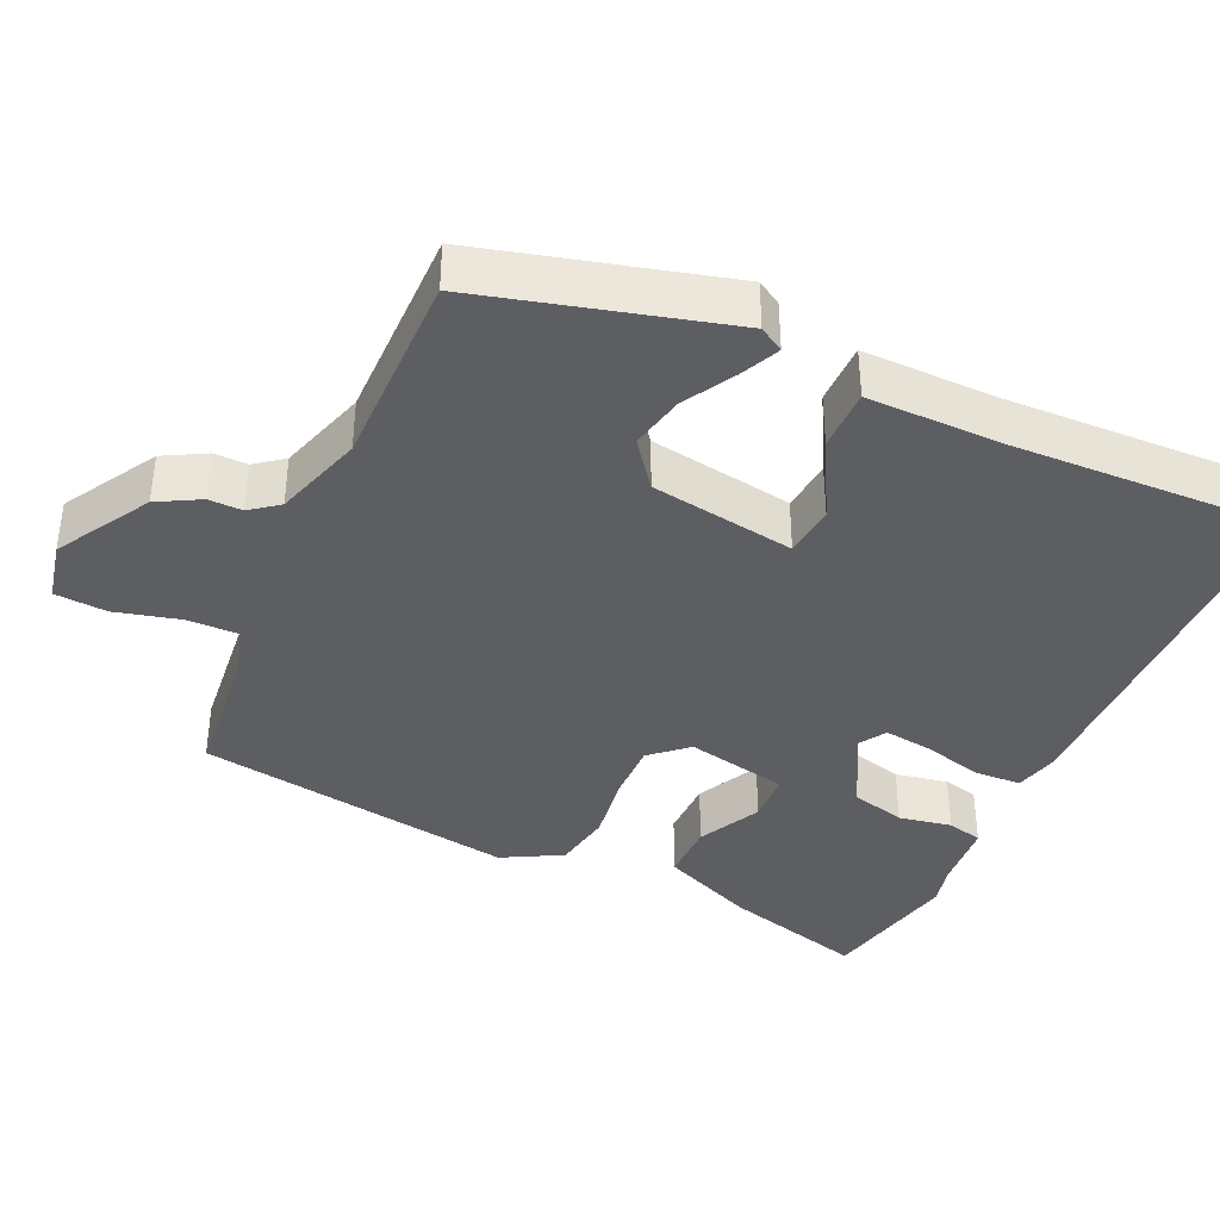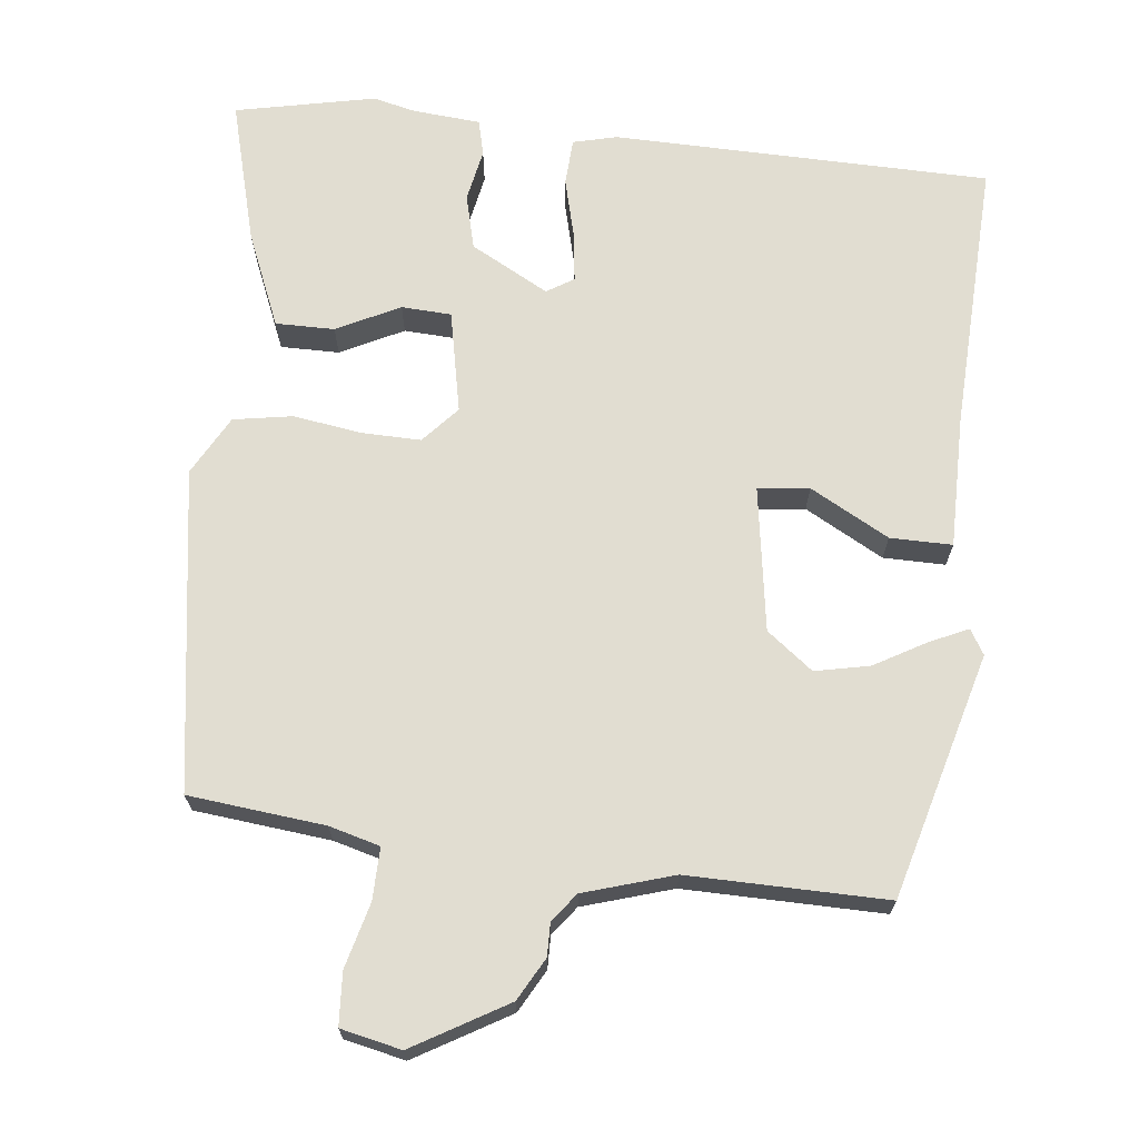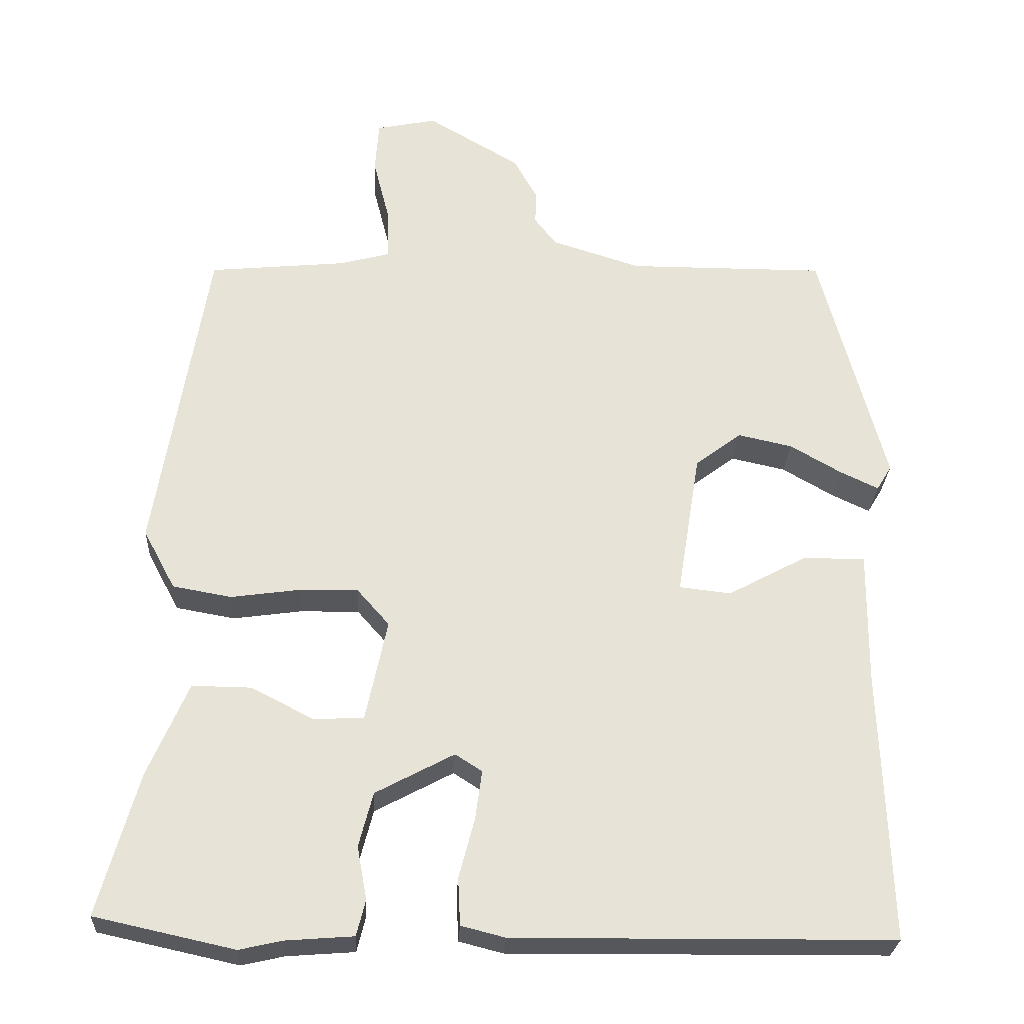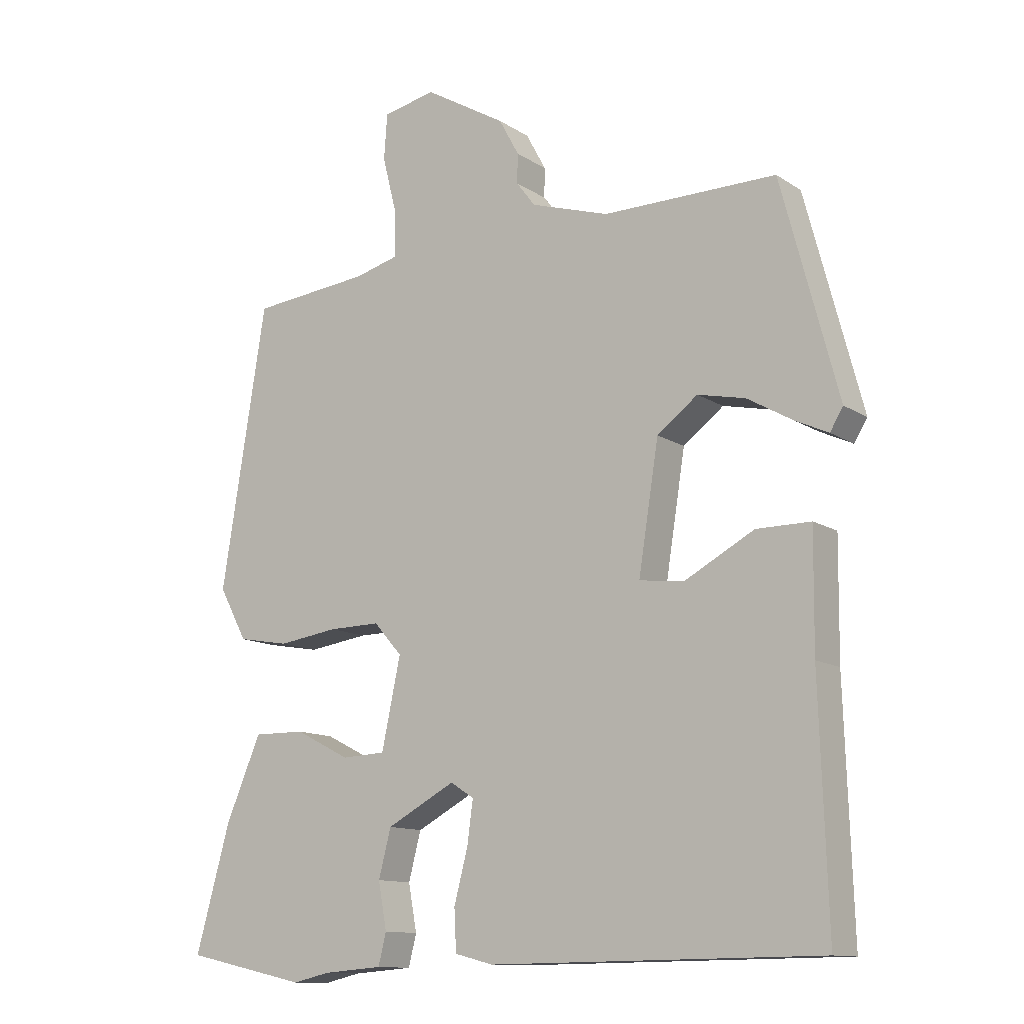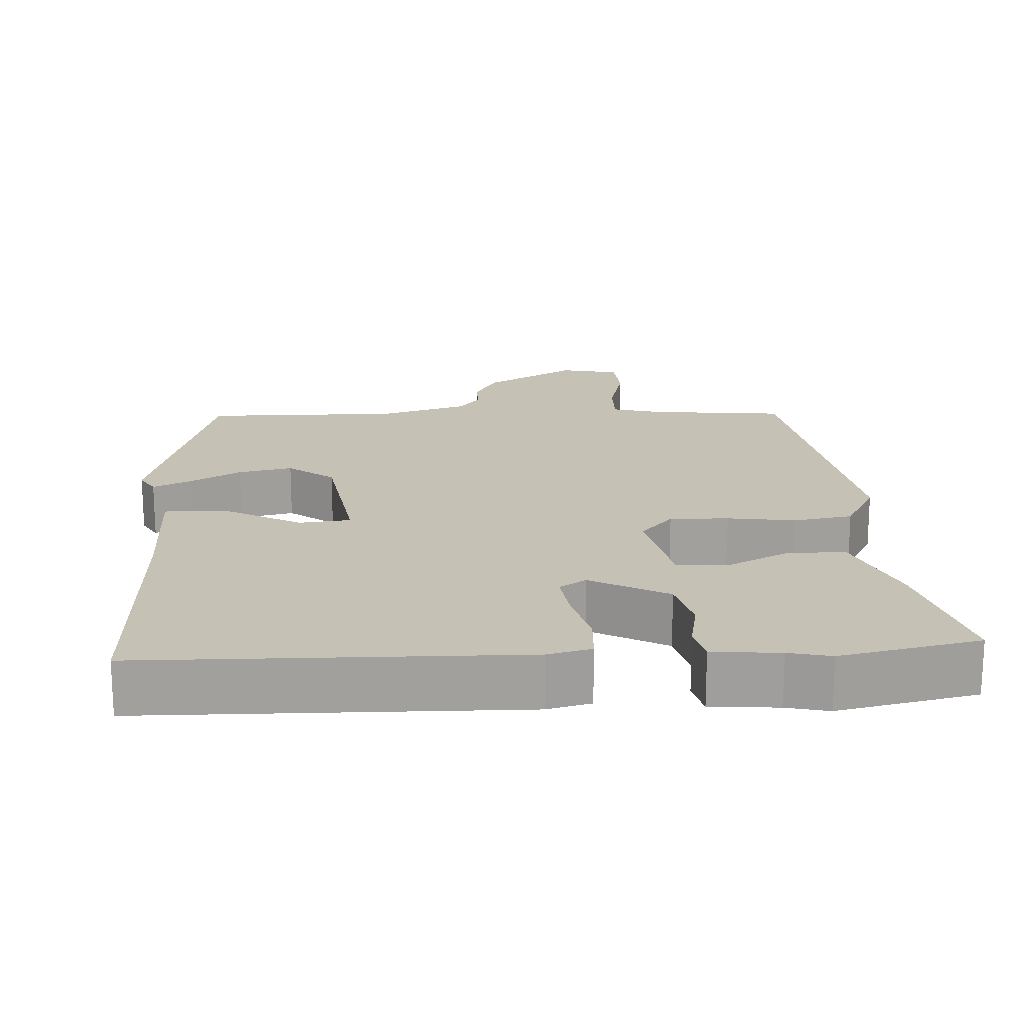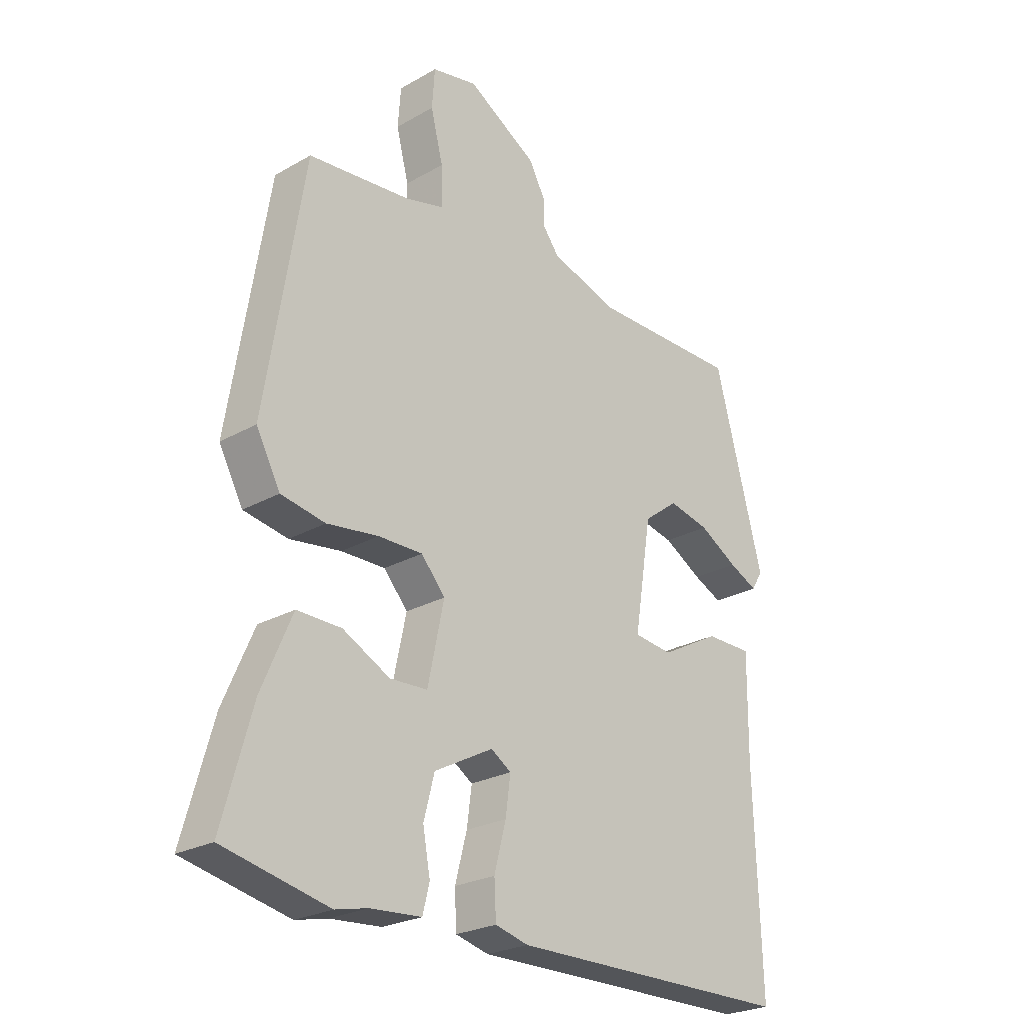
<metadata>
{"format":"obj","ext":"obj","renderer":"f3d","projection":"perspective","resolution":1024,"background":"white","views":[{"elev":-38.8,"azim":65.7,"up":"+Y"},{"elev":68.8,"azim":6.8,"up":"+Y"},{"elev":-27.1,"azim":-3.0,"up":"+Z"},{"elev":-12.3,"azim":34.4,"up":"+Z"},{"elev":18.7,"azim":177.3,"up":"+Y"},{"elev":-24.9,"azim":-47.3,"up":"+Z"}]}
</metadata>
<code>
v -0.451 0.07 0.483
v -0.268 0.07 0.501
v -0.2 0.07 0.519
v -0.201 0.07 0.589
v -0.223 0.07 0.676
v -0.218 0.07 0.746
v -0.137 0.07 0.763
v -0.012 0.07 0.689
v 0.019 0.07 0.632
v 0.018 0.07 0.587
v 0.047 0.07 0.549
v 0.167 0.07 0.511
v 0.433 0.07 0.512
v 0.52 0.07 0.183
v 0.5 0.07 0.15
v 0.449 0.07 0.174
v 0.38 0.07 0.214
v 0.307 0.07 0.23
v 0.245 0.07 0.183
v 0.214 0.07 -0.011
v 0.283 0.07 -0.019
v 0.389 0.07 0.038
v 0.472 0.07 0.038
v 0.47 0.07 -0.14
v 0.482 0.07 -0.504
v -0.024 0.07 -0.509
v -0.083 0.07 -0.494
v -0.086 0.07 -0.431
v -0.065 0.07 -0.351
v -0.056 0.07 -0.285
v -0.092 0.07 -0.262
v -0.197 0.07 -0.318
v -0.216 0.07 -0.391
v -0.203 0.07 -0.462
v -0.215 0.07 -0.51
v -0.306 0.07 -0.517
v -0.363 0.07 -0.53
v -0.55 0.07 -0.489
v -0.497 0.07 -0.298
v -0.443 0.07 -0.172
v -0.364 0.07 -0.173
v -0.28 0.07 -0.216
v -0.213 0.07 -0.213
v -0.184 0.07 -0.076
v -0.227 0.07 -0.027
v -0.306 0.07 -0.028
v -0.398 0.07 -0.041
v -0.477 0.07 -0.027
v -0.52 0.07 0.053
v -0.451 0 0.483
v -0.268 0 0.501
v -0.2 0 0.519
v -0.201 0 0.589
v -0.223 0 0.676
v -0.218 0 0.746
v -0.137 0 0.763
v -0.012 0 0.689
v 0.019 0 0.632
v 0.018 0 0.587
v 0.047 0 0.549
v 0.167 0 0.511
v 0.433 0 0.512
v 0.52 0 0.183
v 0.5 0 0.15
v 0.449 0 0.174
v 0.38 0 0.214
v 0.307 0 0.23
v 0.245 0 0.183
v 0.214 0 -0.011
v 0.283 0 -0.019
v 0.389 0 0.038
v 0.472 0 0.038
v 0.47 0 -0.14
v 0.482 0 -0.504
v -0.024 0 -0.509
v -0.083 0 -0.494
v -0.086 0 -0.431
v -0.065 0 -0.351
v -0.056 0 -0.285
v -0.092 0 -0.262
v -0.197 0 -0.318
v -0.216 0 -0.391
v -0.203 0 -0.462
v -0.215 0 -0.51
v -0.306 0 -0.517
v -0.363 0 -0.53
v -0.55 0 -0.489
v -0.497 0 -0.298
v -0.443 0 -0.172
v -0.364 0 -0.173
v -0.28 0 -0.216
v -0.213 0 -0.213
v -0.184 0 -0.076
v -0.227 0 -0.027
v -0.306 0 -0.028
v -0.398 0 -0.041
v -0.477 0 -0.027
v -0.52 0 0.053
f 46 47 48 49
f 45 46 49 1
f 44 45 1 2
f 39 40 41 42
f 39 42 43
f 36 37 38 39
f 36 39 43
f 33 34 35 36
f 32 33 36 43
f 31 32 43 44
f 26 27 28 29
f 24 25 26 29
f 24 29 30
f 21 22 23 24
f 20 21 24 30
f 19 20 30 31
f 14 15 16 17
f 12 13 14 17
f 11 12 17 18
f 7 8 9 10
f 7 10 11
f 4 5 6 7
f 3 4 7 11
f 19 31 44 2
f 11 18 19
f 2 3 11 19
f 98 97 96 95
f 50 98 95 94
f 51 50 94 93
f 91 90 89 88
f 92 91 88
f 88 87 86 85
f 92 88 85
f 85 84 83 82
f 92 85 82 81
f 93 92 81 80
f 78 77 76 75
f 78 75 74 73
f 79 78 73
f 73 72 71 70
f 79 73 70 69
f 80 79 69 68
f 66 65 64 63
f 66 63 62 61
f 67 66 61 60
f 59 58 57 56
f 60 59 56
f 56 55 54 53
f 60 56 53 52
f 51 93 80 68
f 68 67 60
f 68 60 52 51
f 1 50 51 2
f 2 51 52 3
f 3 52 53 4
f 4 53 54 5
f 5 54 55 6
f 6 55 56 7
f 7 56 57 8
f 8 57 58 9
f 9 58 59 10
f 10 59 60 11
f 11 60 61 12
f 12 61 62 13
f 13 62 63 14
f 14 63 64 15
f 15 64 65 16
f 16 65 66 17
f 17 66 67 18
f 18 67 68 19
f 19 68 69 20
f 20 69 70 21
f 21 70 71 22
f 22 71 72 23
f 23 72 73 24
f 24 73 74 25
f 25 74 75 26
f 26 75 76 27
f 27 76 77 28
f 28 77 78 29
f 29 78 79 30
f 30 79 80 31
f 31 80 81 32
f 32 81 82 33
f 33 82 83 34
f 34 83 84 35
f 35 84 85 36
f 36 85 86 37
f 37 86 87 38
f 38 87 88 39
f 39 88 89 40
f 40 89 90 41
f 41 90 91 42
f 42 91 92 43
f 43 92 93 44
f 44 93 94 45
f 45 94 95 46
f 46 95 96 47
f 47 96 97 48
f 48 97 98 49
f 49 98 50 1

</code>
